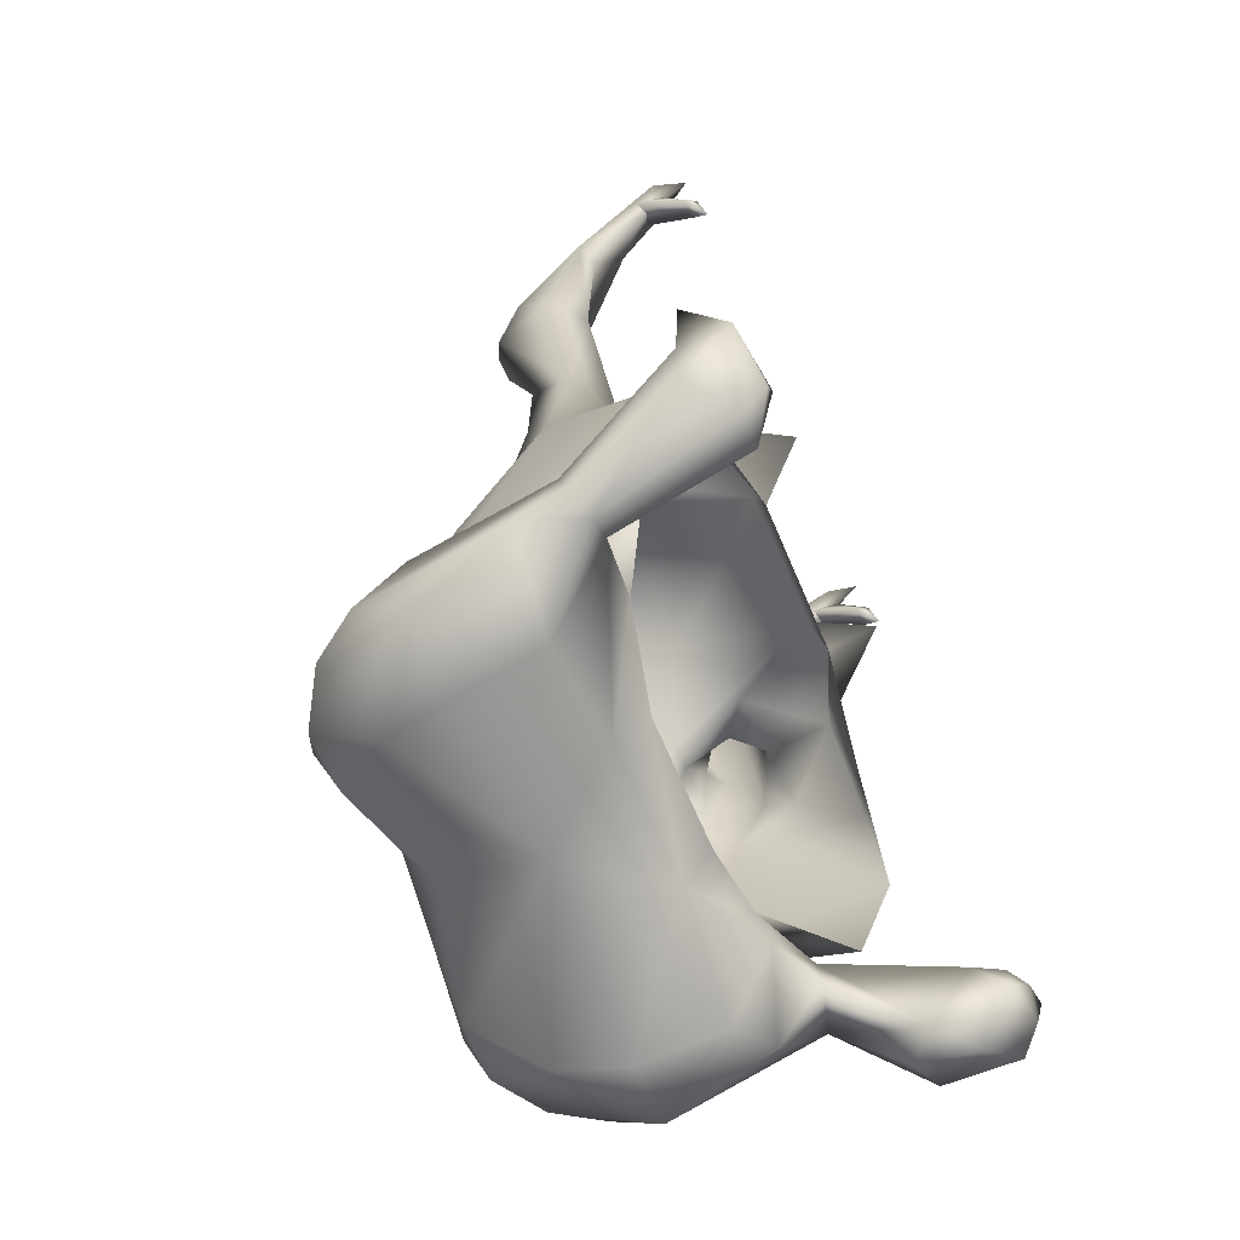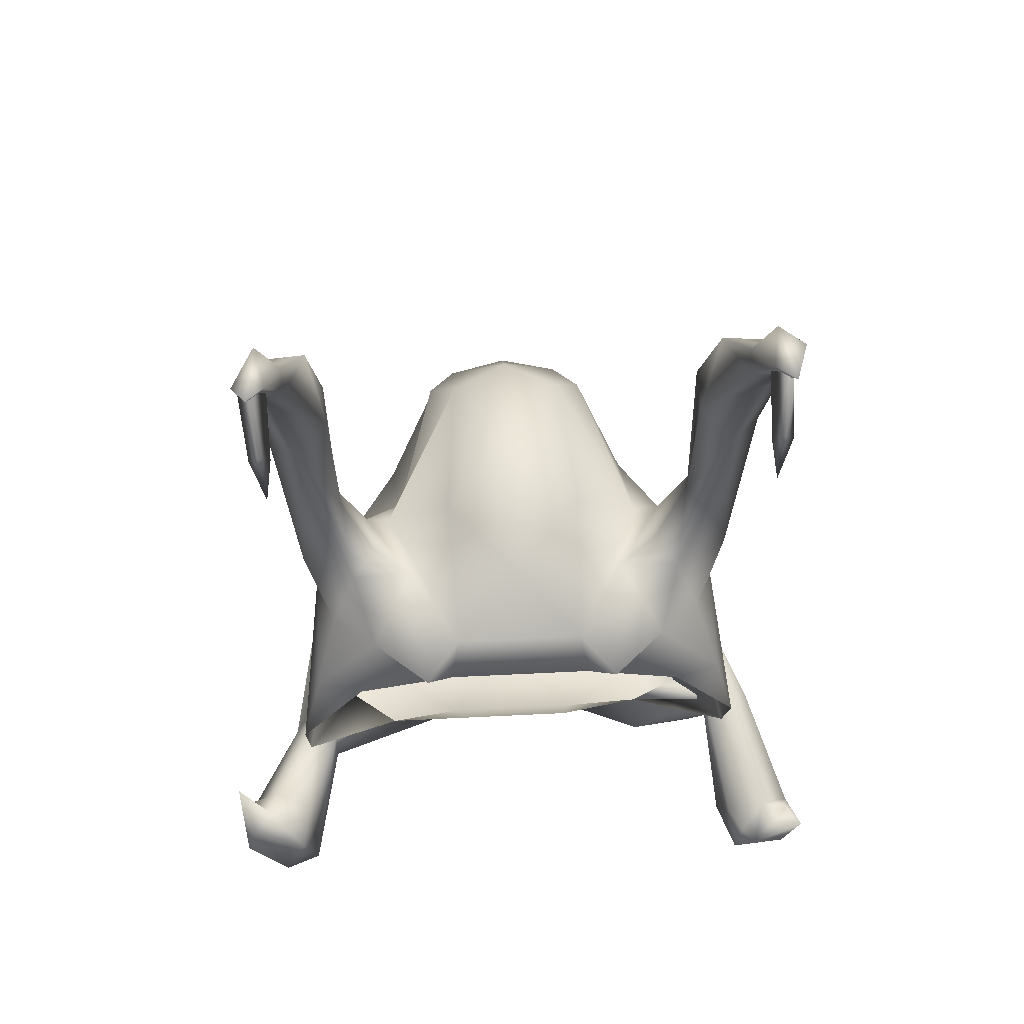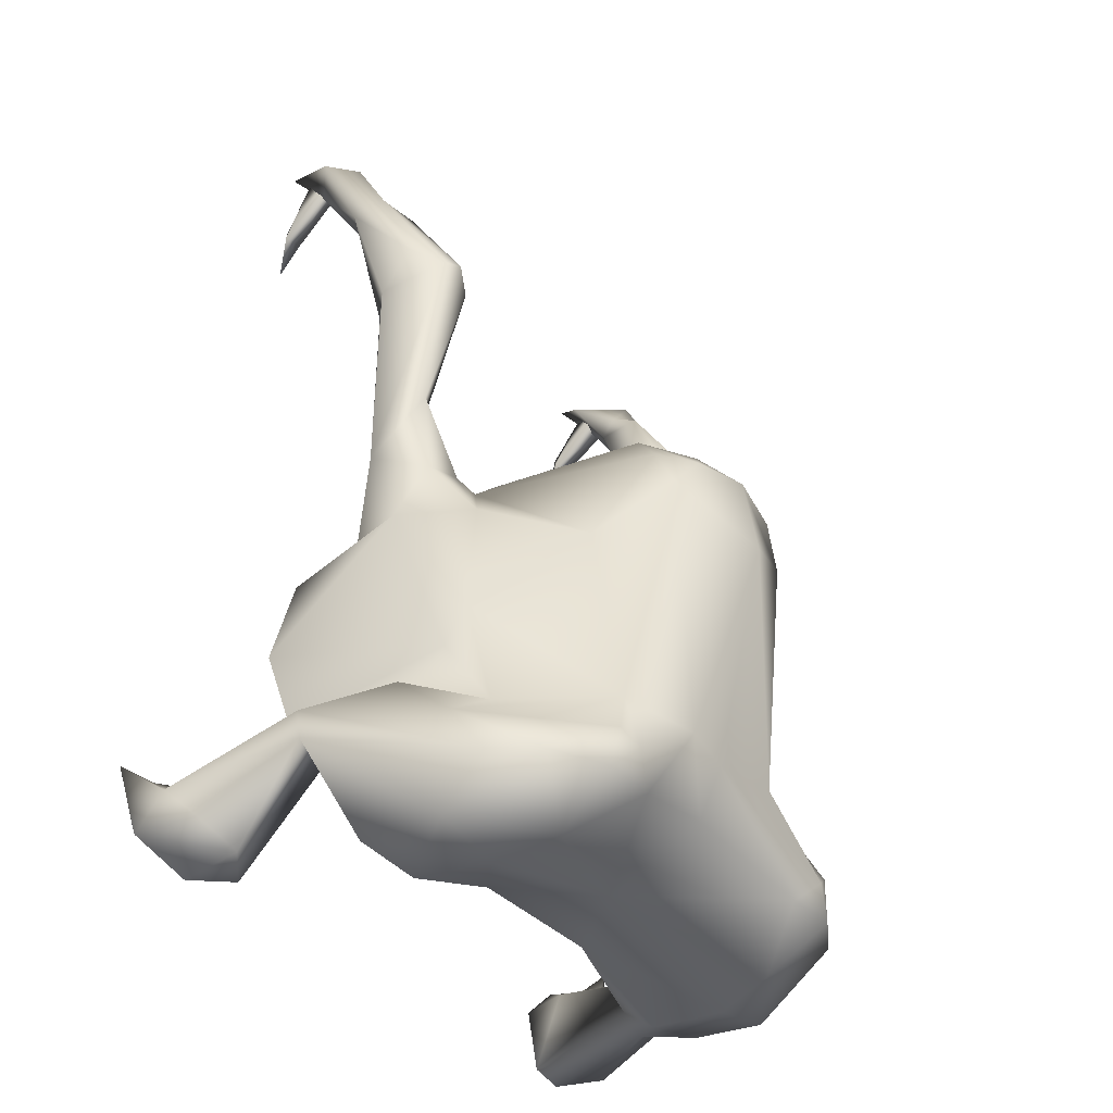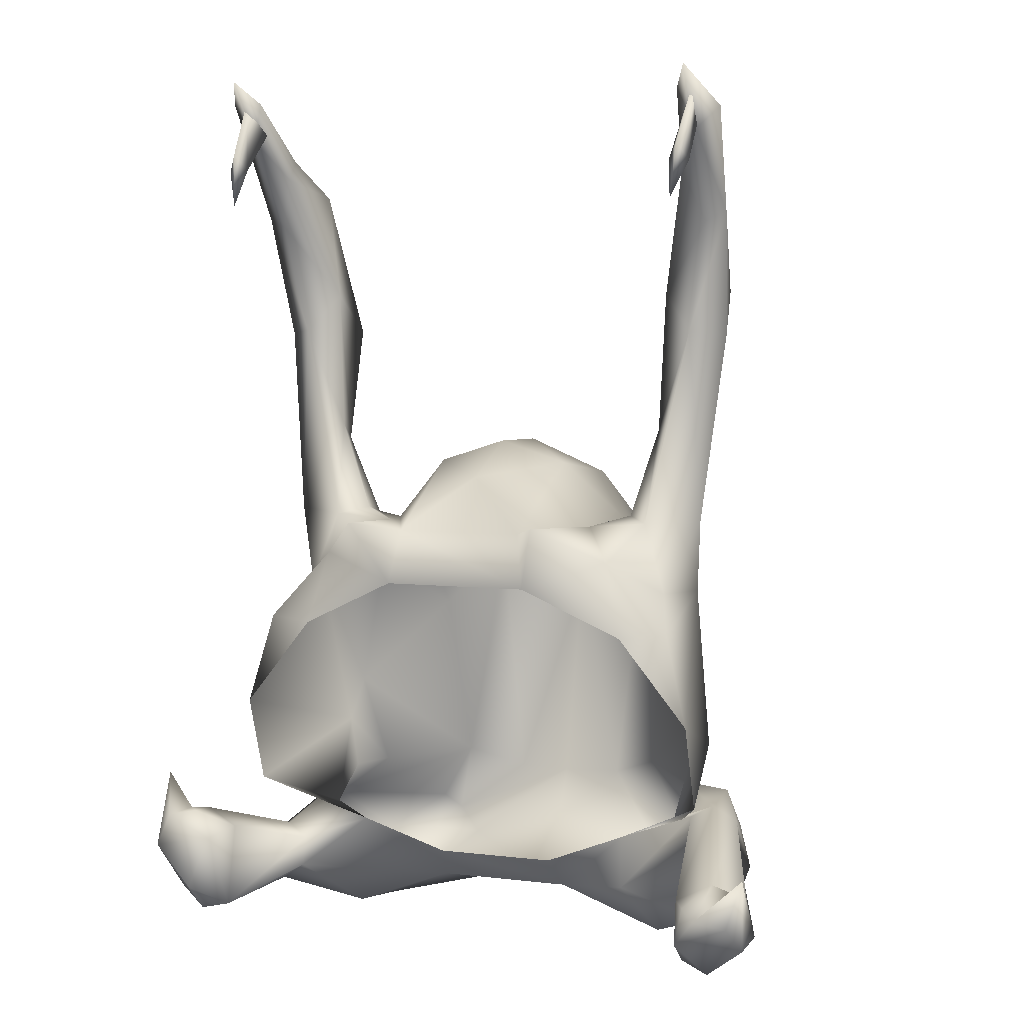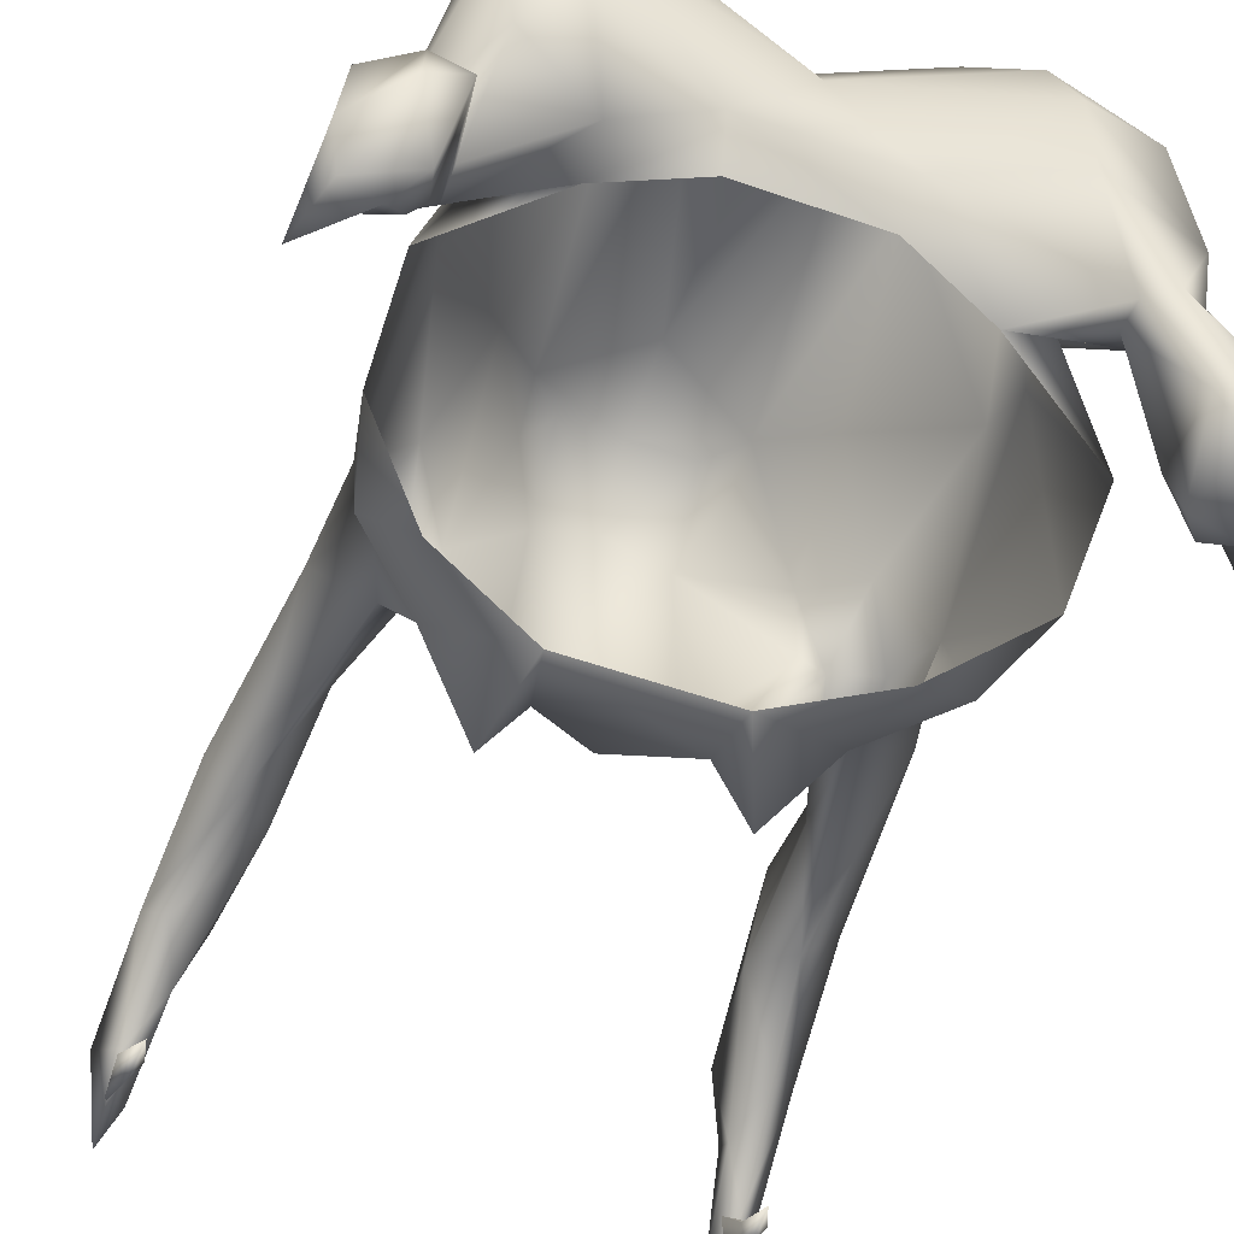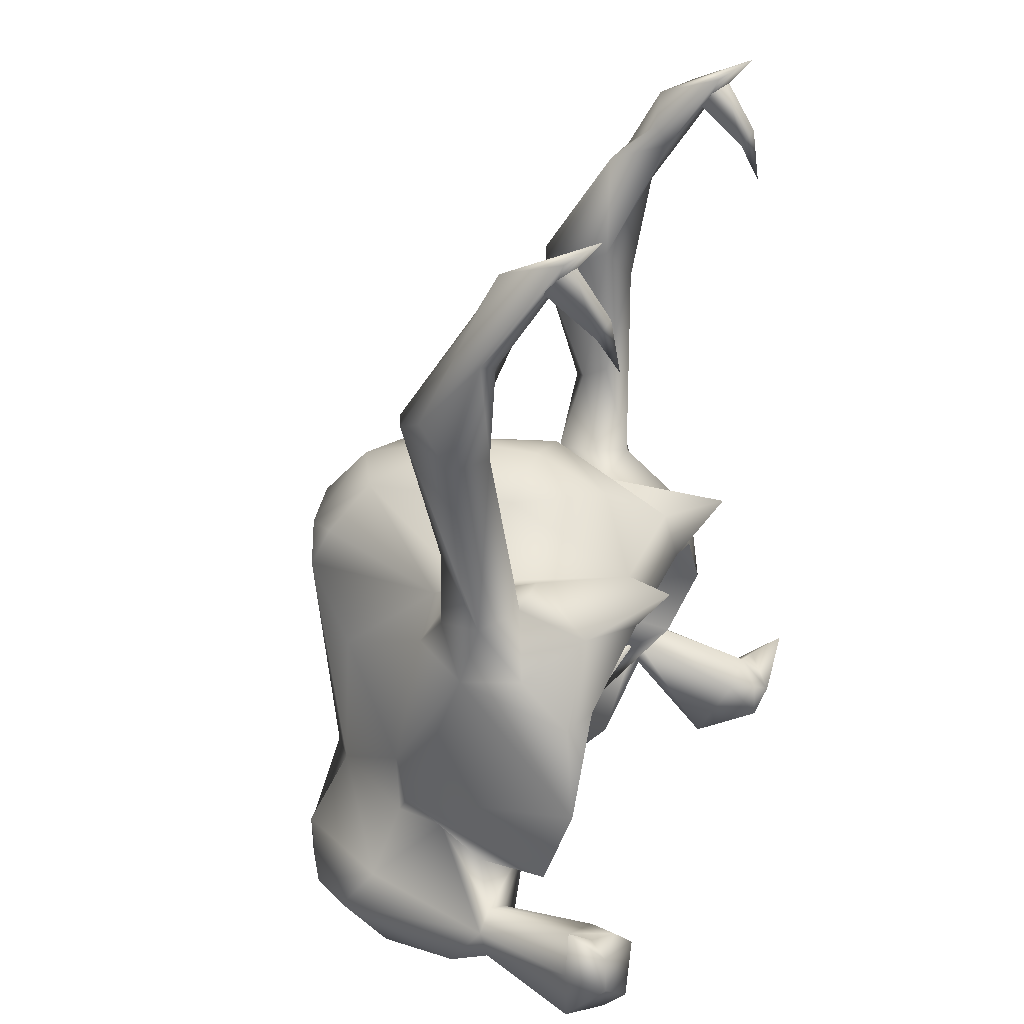
<metadata>
{"format":"obj","ext":"obj","renderer":"f3d","projection":"perspective","resolution":1024,"background":"white","views":[{"elev":-67.0,"azim":-66.9,"up":"+Z"},{"elev":56.3,"azim":-3.0,"up":"+Z"},{"elev":-37.9,"azim":127.4,"up":"+Z"},{"elev":5.2,"azim":20.7,"up":"+Z"},{"elev":-57.2,"azim":160.3,"up":"+Y"},{"elev":31.9,"azim":-69.2,"up":"+Z"}]}
</metadata>
<code>
o blue_zom_blue_zom.001
v -6.041 63.62 -1.446
v -1.561 65.48 -3.541
v 1.499 65.48 -3.541
v 5.979 63.93 -1.445
v 4.279 62.94 2.962
v 5.979 63.08 0.7859
v -6.041 62.85 0.7876
v -4.341 62.94 2.962
v 3.579 65.39 -2.703
v -3.641 65.03 -2.706
v 1.799 62.6 4.141
v -1.861 62.6 4.141
v 1.399 70.37 6.595
v 1.699 66.13 7.122
v 3.319 66.88 5.466
v 1.569 62.91 5.492
v -0.02097 64.09 6.832
v -1.631 62.91 5.492
v -1.761 66.13 7.122
v -3.381 66.88 5.466
v -1.451 70.37 6.595
v -3.101 67.84 4.716
v -2.121 71.32 5.302
v -2.191 71.87 4.169
v -1.471 72.1 5.053
v -0.02094 72.37 5.211
v -0.02095 71.11 6.669
v 1.419 72.1 5.053
v 2.069 71.32 5.302
v 3.279 70.31 2.651
v 4.259 67.74 3.985
v 5.069 68.18 0.5613
v 5.399 66.16 3.852
v 5.299 67.78 -0.5274
v -5.917 64.95 13.39
v -6.417 65.13 13.62
v -5.42 65.31 10.63
v -6.2 66.06 10.53
v -6.097 66.83 11.63
v -5.6 67.54 11.16
v -5.917 65.66 14.3
v -5.17 67.73 11.23
v -4.997 65.83 14.19
v -4.82 67.6 10.57
v -4.66 65.77 11.55
v -4.65 66.38 7.66
v -4.52 65.67 8.069
v -3.78 65.66 5.819
v -4.38 64.93 5.679
v 4.326 64.93 5.674
v 4.466 65.66 8.074
v 3.716 65.65 5.814
v 4.596 66.37 7.655
v 4.606 65.77 11.55
v 4.756 67.6 10.57
v 4.937 65.84 14.2
v 5.116 67.72 11.23
v 5.867 65.66 14.3
v 5.536 67.53 11.16
v 6.037 66.83 11.64
v 6.146 66.06 10.53
v 6.367 65.13 13.62
v 5.366 65.3 10.62
v 5.867 64.95 13.4
v -6.087 63.16 16.61
v -5.707 62.43 14.76
v -5.727 63.63 15.77
v -6.387 63.63 15.72
v -6.207 62.43 14.72
v -5.967 62.19 15.15
v -5.867 61.98 13.82
v -2.831 71.31 -4.42
v -4.161 71.34 -4.41
v -3.491 71.64 -3.787
v -3.961 71.46 -3.416
v -5.341 70.63 -4.329
v -6.041 68.57 -2.888
v -6.061 69.57 -4.279
v -6.621 65.21 -3.456
v -6.601 66.06 -4.697
v -6.621 65 -4.183
v -6.031 64.78 -4.514
v 5.907 62.2 15.15
v 5.807 61.98 13.82
v 6.147 62.44 14.72
v 5.647 62.44 14.76
v 6.027 63.16 16.61
v 6.017 63.64 15.73
v 5.667 63.64 15.78
v -2.481 61.54 5.782
v -3.881 63.31 4.807
v -5.491 63.21 3.06
v -5.461 66.16 3.852
v -5.351 67.78 -0.5275
v -5.121 68.18 0.5612
v -4.481 68.41 -1.748
v -2.831 70.79 -1.788
v 4.799 65.9 -2.488
v 4.429 68.41 -1.748
v 2.779 70.79 -1.788
v 2.149 71.87 4.169
v 5.636 65.54 5.754
v 5.106 66.73 7.405
v 4.996 66.82 5.285
v 4.939 64.63 3.919
v -5.7 65.54 5.759
v -5.001 64.63 3.919
v -5.05 66.82 5.28
v -5.17 66.73 7.41
v -2.861 65.03 5.548
v -3.99 66.83 5.59
v 3.439 71.64 -3.787
v 4.109 71.34 -4.41
v 2.779 71.31 -4.42
v 3.819 69.85 -5.39
v 5.299 70.63 -4.329
v 5.839 68.34 -5.329
v 6.019 69.57 -4.279
v 6.819 65.1 -2.648
v 6.819 64.98 -1.906
v 5.407 64.38 14.63
v 5.997 63.57 15.58
v 5.627 63.15 16.52
v 5.997 62.39 17.03
v 2.799 65.03 5.548
v 3.936 66.82 5.595
v 3.819 63.31 4.807
v 2.419 61.54 5.782
v -6.061 61.55 -4.432
v -5.441 64.74 -4.103
v -5.451 64.95 -3.377
v -6.831 61.58 -4.621
v -6.921 60.99 -3.942
v -6.361 61.04 -2.589
v -6.181 62.2 -2.508
v 5.999 62.81 -5.018
v 5.639 64.73 -2.658
v 5.649 64.83 -1.85
v 6.119 61.84 -3.241
v 6.299 61.1 -4.138
v 6.859 62.06 -5.094
v 6.759 63.47 -4.864
v 7.849 62.18 -3.369
v 7.769 63.21 -4.363
v 7.899 61.47 -4.245
v 8.039 60.87 -2.345
v 7.709 61.65 -2.918
v 7.049 61.78 -2.753
v -7.901 62.33 -2.843
v -7.101 62.51 -2.146
v -7.761 62.3 -2.154
v -8.101 62.19 -1.187
v -7.961 61.2 -2.934
v -7.831 62.32 -4.285
v -6.057 62.39 17.03
v -6.057 63.56 15.57
v -5.687 63.15 16.52
v -5.467 64.37 14.62
v -0.02094 72.71 3.105
v -1.491 71.66 -2.345
v -0.02093 71.35 -2.323
v 1.439 71.66 -2.345
v -0.02096 68.44 7.61
v -0.02096 66.06 7.681
v 5.967 64.82 15.85
v 6.487 64.02 16.16
v 5.407 64.75 15.12
v -6.027 64.82 15.84
v -6.437 63.15 16.52
v -5.467 64.75 15.11
v -4.371 66.32 -5.377
v -4.251 68.33 -5.658
v -5.891 68.34 -5.329
v -3.871 69.85 -5.39
v -0.02093 68.27 -4.536
v 4.199 68.33 -5.658
v -0.02093 70.74 -3.518
v 6.239 64.83 -1.525
v 6.459 61.2 -3.244
v 6.819 60.87 -3.476
v 5.429 63.21 3.06
v -3.331 70.31 2.651
v -4.311 67.74 3.985
v 3.909 71.46 -3.416
v 5.989 68.57 -2.888
v 1.689 66.2 -4.364
v 4.319 66.32 -5.377
v -1.751 66.2 -4.364
v 5.999 67.1 -1.597
v -4.801 67.03 -1.677
v 5.439 65.76 -4.798
v 3.659 65.12 -3.982
v -4.861 65.9 -2.488
v 7.609 60.98 -3.612
v -7.671 61.34 -2.148
v -6.881 61.36 -1.958
v -6.041 65.17 -3.055
v -7.271 61.85 -2.01
f 13 14 15
f 15 14 16
f 14 17 16
f 16 17 18
f 17 19 18
f 18 19 20
f 19 21 20
f 20 21 22
f 21 23 22
f 22 23 24
f 23 25 24
f 24 25 26
f 25 27 26
f 26 27 28
f 27 13 28
f 28 13 29
f 13 15 29
f 29 15 30
f 15 31 30
f 30 31 32
f 31 33 32
f 32 33 34
f 33 6 34
f 34 6 4
f 35 36 37
f 37 36 38
f 36 39 38
f 38 39 40
f 39 41 40
f 40 41 42
f 41 43 42
f 42 43 44
f 43 45 44
f 44 45 46
f 45 47 46
f 46 47 48
f 47 49 48
f 50 51 52
f 52 51 53
f 51 54 53
f 53 54 55
f 54 56 55
f 55 56 57
f 56 58 57
f 57 58 59
f 58 60 59
f 59 60 61
f 60 62 61
f 61 62 63
f 62 64 63
f 65 66 67
f 67 66 68
f 66 69 68
f 68 69 65
f 69 70 65
f 65 70 66
f 70 71 66
f 66 71 69
f 71 70 69
f 72 73 74
f 74 73 75
f 73 76 75
f 75 76 77
f 76 78 77
f 77 78 79
f 78 80 79
f 79 80 81
f 80 82 81
f 83 84 85
f 85 84 86
f 84 83 86
f 86 83 87
f 83 85 87
f 87 85 88
f 85 86 88
f 88 86 89
f 86 87 89
f 90 91 12
f 12 91 8
f 91 92 8
f 8 92 7
f 92 93 7
f 7 93 94
f 93 95 94
f 94 95 96
f 95 97 96
f 9 98 4
f 4 98 34
f 98 99 34
f 34 99 32
f 99 100 32
f 32 100 30
f 100 101 30
f 30 101 29
f 101 28 29
f 102 63 50
f 102 61 63
f 102 59 61
f 102 103 59
f 102 104 103
f 102 33 104
f 102 105 33
f 102 50 105
f 106 107 49
f 106 93 107
f 106 108 93
f 106 109 108
f 106 40 109
f 106 38 40
f 106 37 38
f 106 49 37
f 110 91 90
f 110 49 91
f 110 48 49
f 110 111 48
f 110 20 111
f 110 18 20
f 110 90 18
f 112 113 114
f 114 113 115
f 113 116 115
f 115 116 117
f 116 118 117
f 117 118 119
f 118 120 119
f 50 63 51
f 51 63 54
f 63 64 54
f 54 64 121
f 64 122 121
f 121 122 123
f 122 124 123
f 125 15 16
f 125 126 15
f 125 52 126
f 125 50 52
f 125 127 50
f 125 128 127
f 125 16 128
f 129 130 131
f 129 82 130
f 129 132 82
f 129 133 132
f 129 134 133
f 129 135 134
f 129 131 135
f 136 137 119
f 136 138 137
f 136 139 138
f 136 140 139
f 136 141 140
f 136 142 141
f 136 119 142
f 143 119 120
f 143 144 119
f 143 145 144
f 143 146 145
f 143 147 146
f 143 148 147
f 143 120 148
f 149 79 81
f 149 150 79
f 149 151 150
f 149 152 151
f 149 153 152
f 149 154 153
f 149 81 154
f 155 156 157
f 157 156 158
f 156 35 158
f 158 35 45
f 35 37 45
f 45 37 47
f 37 49 47
f 159 26 101
f 159 24 26
f 159 160 24
f 159 161 160
f 159 162 161
f 159 101 162
f 163 27 21
f 163 13 27
f 163 14 13
f 163 164 14
f 163 19 164
f 163 21 19
f 165 166 60
f 165 124 166
f 165 123 124
f 165 167 123
f 165 58 167
f 165 60 58
f 168 39 169
f 168 41 39
f 168 170 41
f 168 157 170
f 168 155 157
f 168 169 155
f 82 80 171
f 171 80 172
f 80 173 172
f 172 173 174
f 173 76 174
f 174 76 73
f 175 115 176
f 175 114 115
f 175 177 114
f 175 72 177
f 175 174 72
f 175 172 174
f 138 139 178
f 178 139 148
f 139 179 148
f 148 179 180
f 179 140 180
f 181 105 127
f 181 33 105
f 181 6 33
f 181 5 6
f 181 127 5
f 182 22 24
f 182 183 22
f 182 95 183
f 182 97 95
f 182 24 97
f 55 103 53
f 53 103 126
f 103 104 126
f 126 104 31
f 104 33 31
f 93 108 183
f 183 108 111
f 108 109 111
f 111 109 46
f 109 44 46
f 112 184 113
f 113 184 116
f 184 185 116
f 116 185 118
f 185 120 118
f 186 176 187
f 186 175 176
f 186 188 175
f 186 2 188
f 186 3 2
f 120 189 178
f 178 189 99
f 189 185 99
f 99 185 100
f 185 184 100
f 74 161 72
f 72 161 177
f 161 162 177
f 177 162 114
f 162 112 114
f 77 97 75
f 77 96 97
f 77 190 96
f 77 79 190
f 117 176 115
f 117 187 176
f 117 191 187
f 117 119 191
f 9 192 138
f 138 192 137
f 192 191 137
f 137 191 119
f 94 1 7
f 94 193 1
f 94 190 193
f 94 96 190
f 49 107 91
f 91 107 92
f 107 93 92
f 180 140 194
f 194 140 145
f 140 141 145
f 64 62 122
f 122 62 166
f 62 60 166
f 141 142 145
f 145 142 144
f 142 119 144
f 153 154 132
f 132 154 82
f 154 81 82
f 12 11 18
f 18 11 16
f 11 128 16
f 35 156 36
f 36 156 169
f 156 155 169
f 54 121 56
f 56 121 167
f 121 123 167
f 161 74 160
f 160 74 97
f 74 75 97
f 3 186 9
f 9 186 192
f 186 187 192
f 171 188 130
f 130 188 10
f 188 2 10
f 133 134 153
f 153 134 195
f 134 196 195
f 157 158 170
f 170 158 43
f 158 45 43
f 138 178 9
f 9 178 98
f 171 172 188
f 188 172 175
f 131 197 135
f 135 197 150
f 162 100 112
f 112 100 184
f 23 21 25
f 25 21 27
f 79 197 190
f 190 197 193
f 44 109 42
f 42 109 40
f 198 196 150
f 150 196 135
f 194 146 180
f 180 146 147
f 76 173 78
f 78 173 80
f 131 10 197
f 197 10 193
f 5 127 11
f 11 127 128
f 55 57 103
f 103 57 59
f 14 164 17
f 17 164 19
f 151 152 198
f 198 152 195
f 10 1 193
f 53 126 52
f 99 98 178
f 97 24 160
f 135 196 134
f 198 150 151
f 120 178 148
f 127 105 50
f 46 48 111
f 111 22 183
f 72 174 73
f 189 120 185
f 22 111 20
f 126 31 15
f 43 41 170
f 139 140 179
f 79 150 197
f 195 152 153
f 132 133 153
f 10 131 130
f 100 162 101
f 192 187 191
f 130 82 171
f 122 166 124
f 93 183 95
f 194 145 146
f 56 167 58
f 196 198 195
f 180 147 148
f 169 39 36
f 28 101 26
f 12 18 90

</code>
